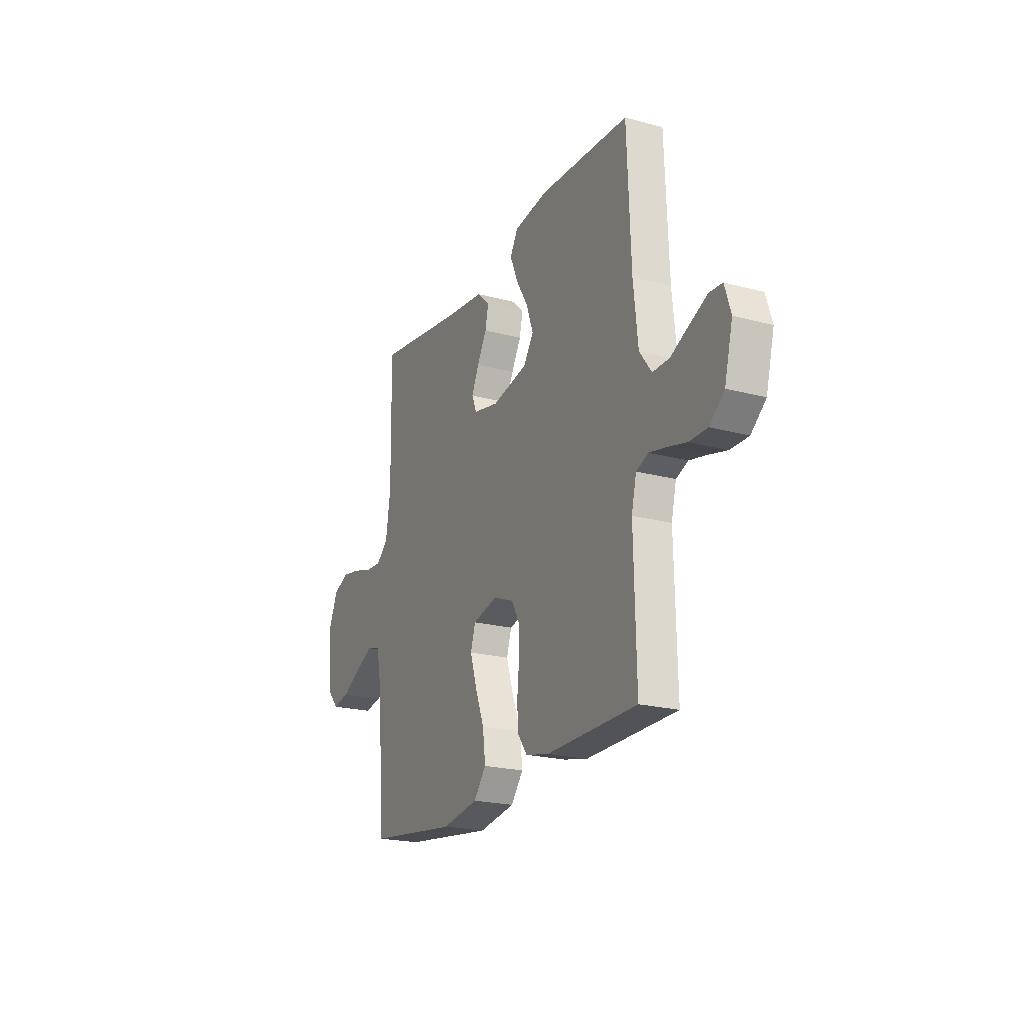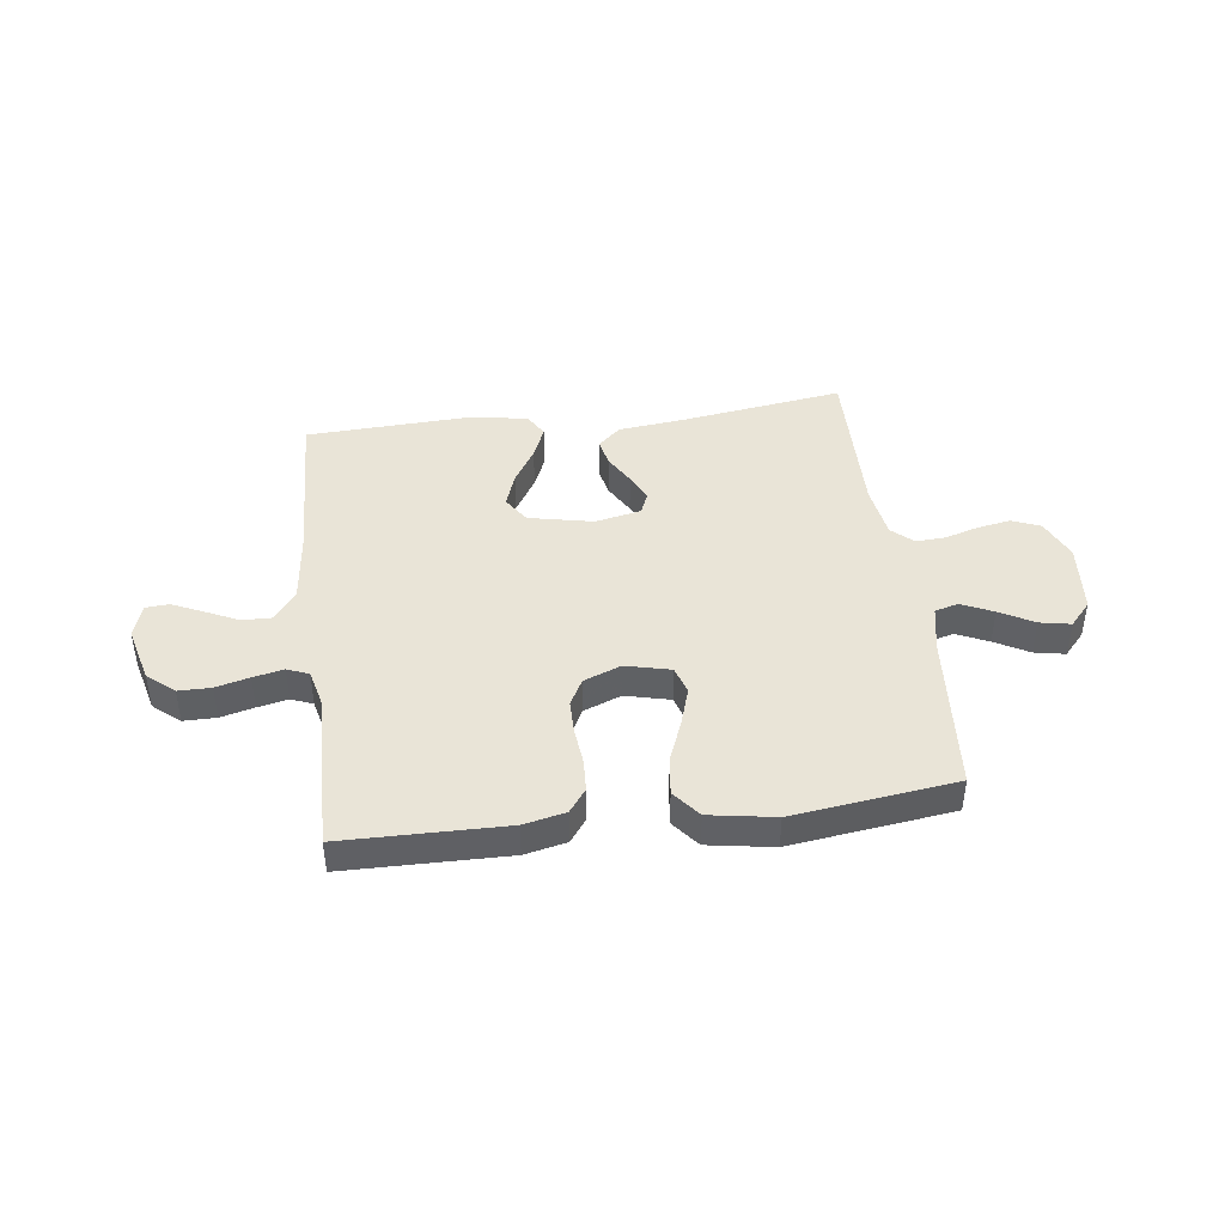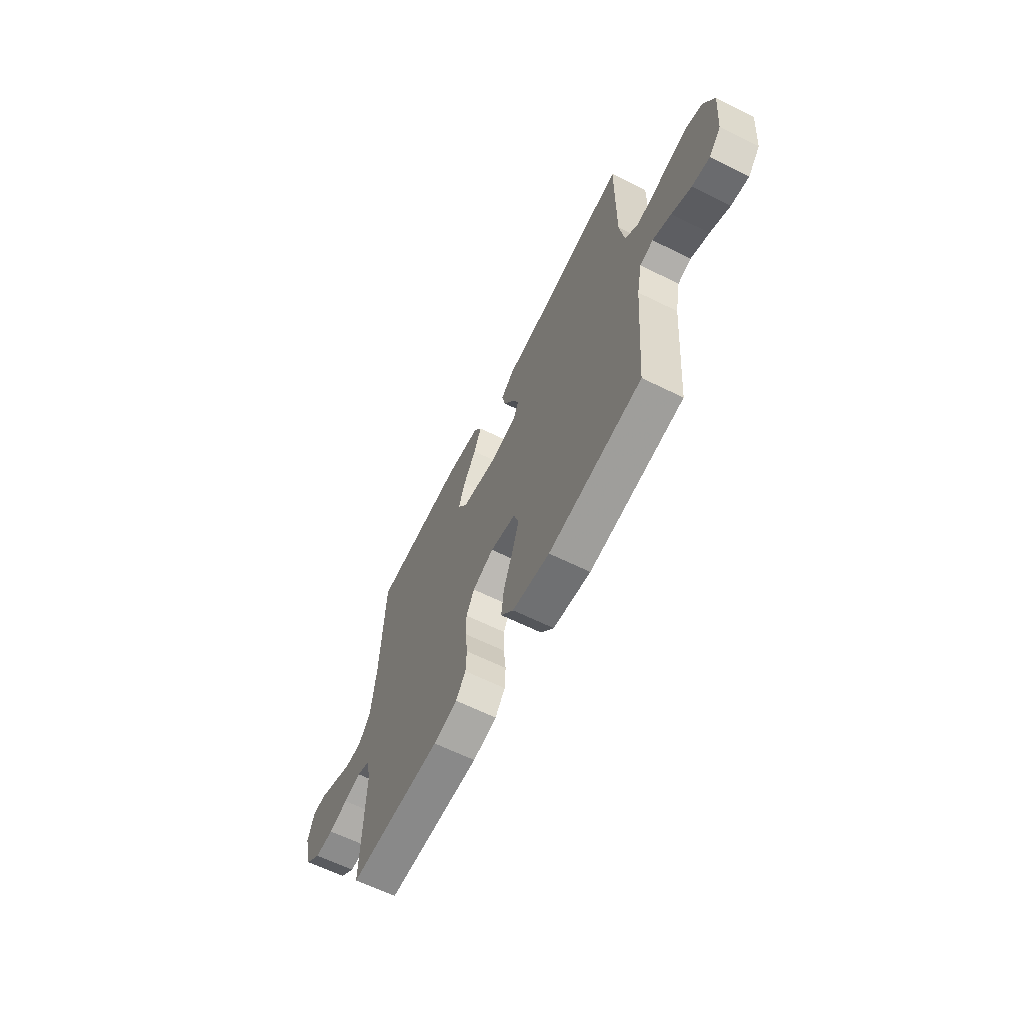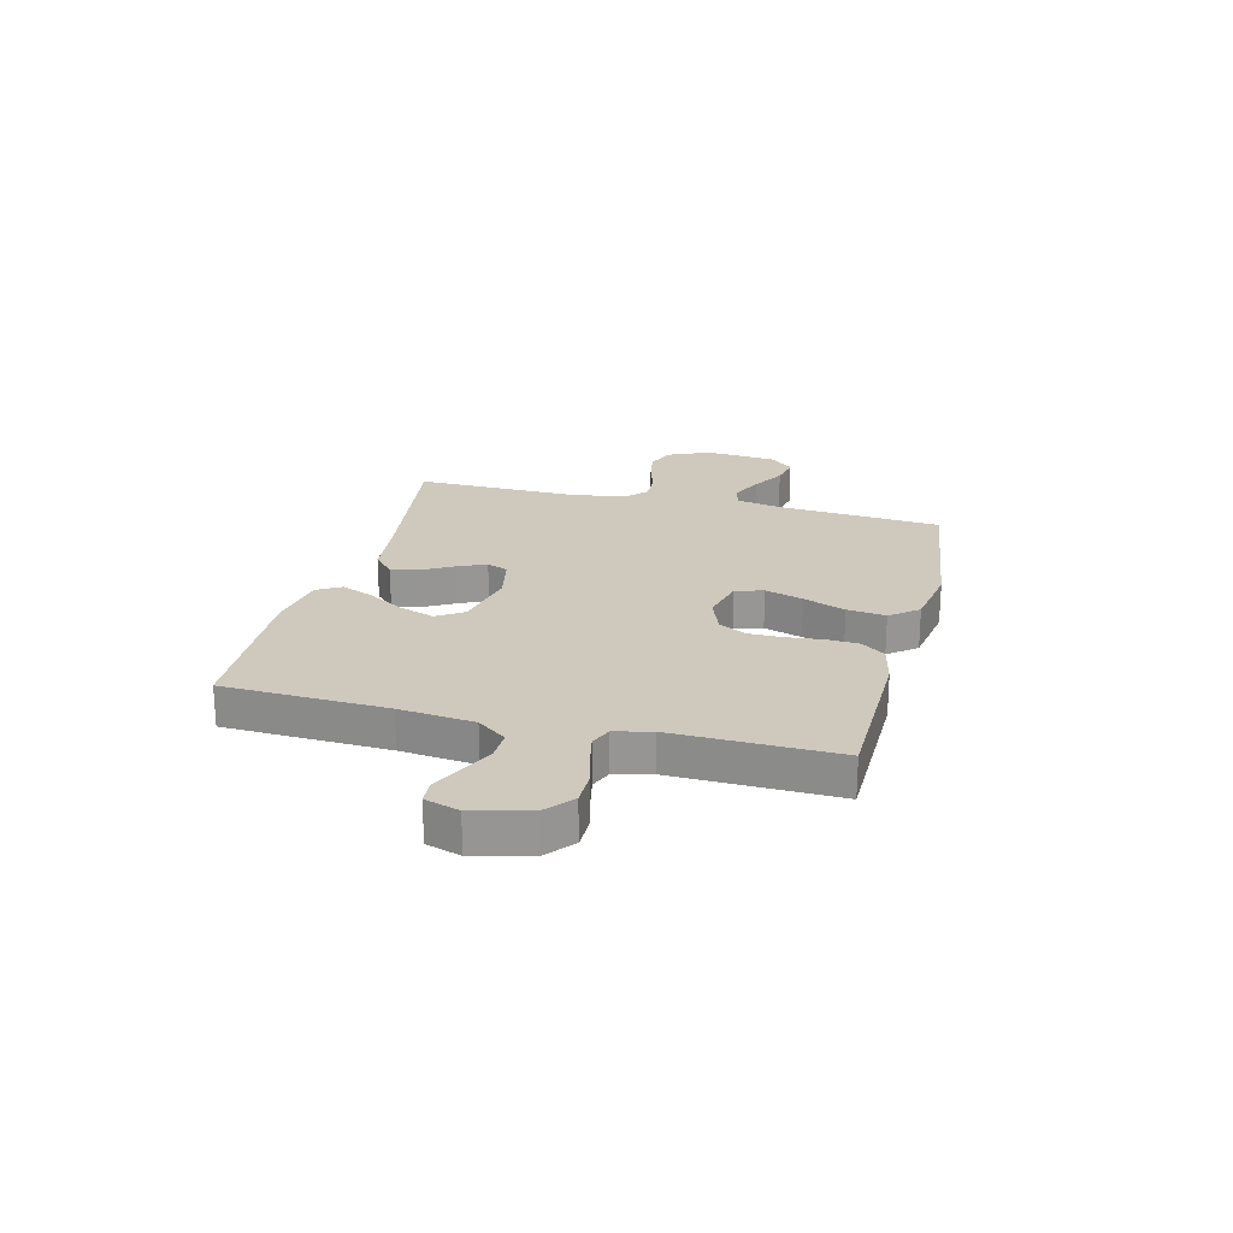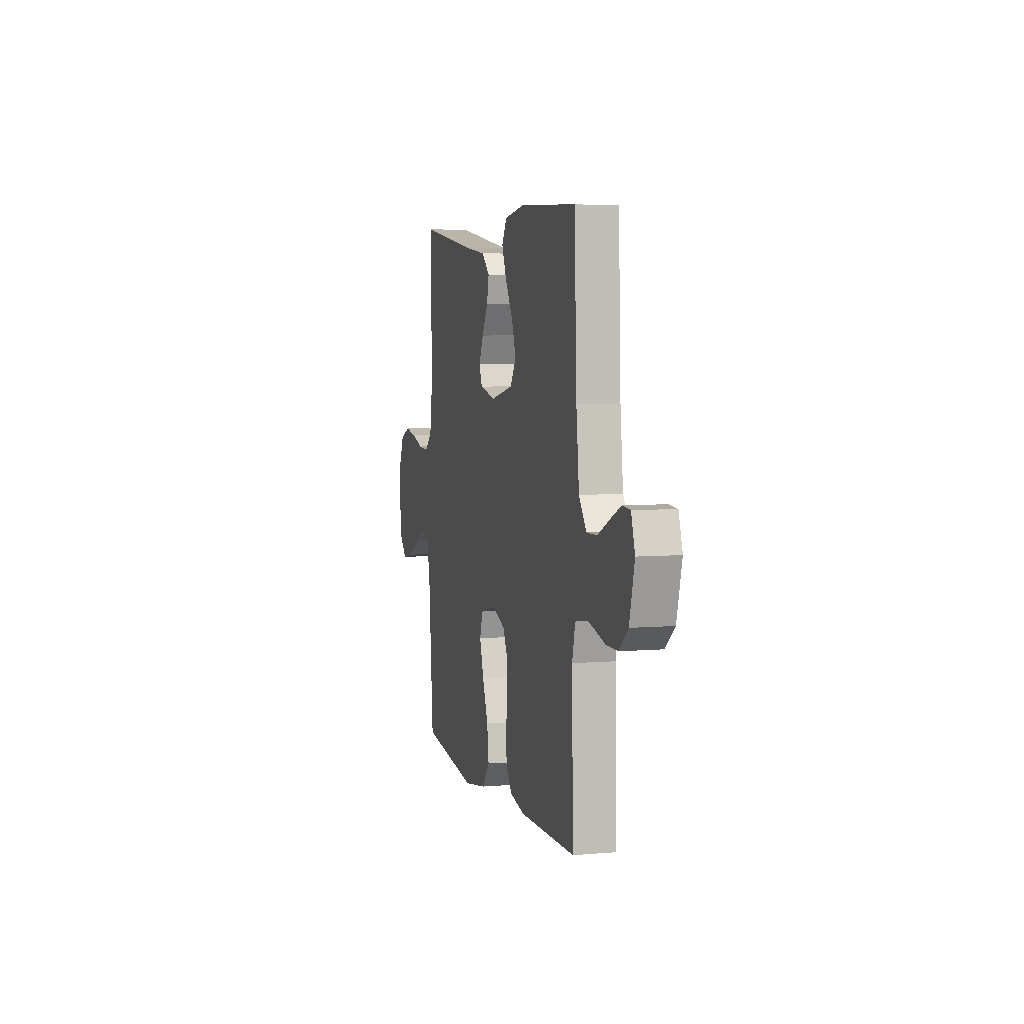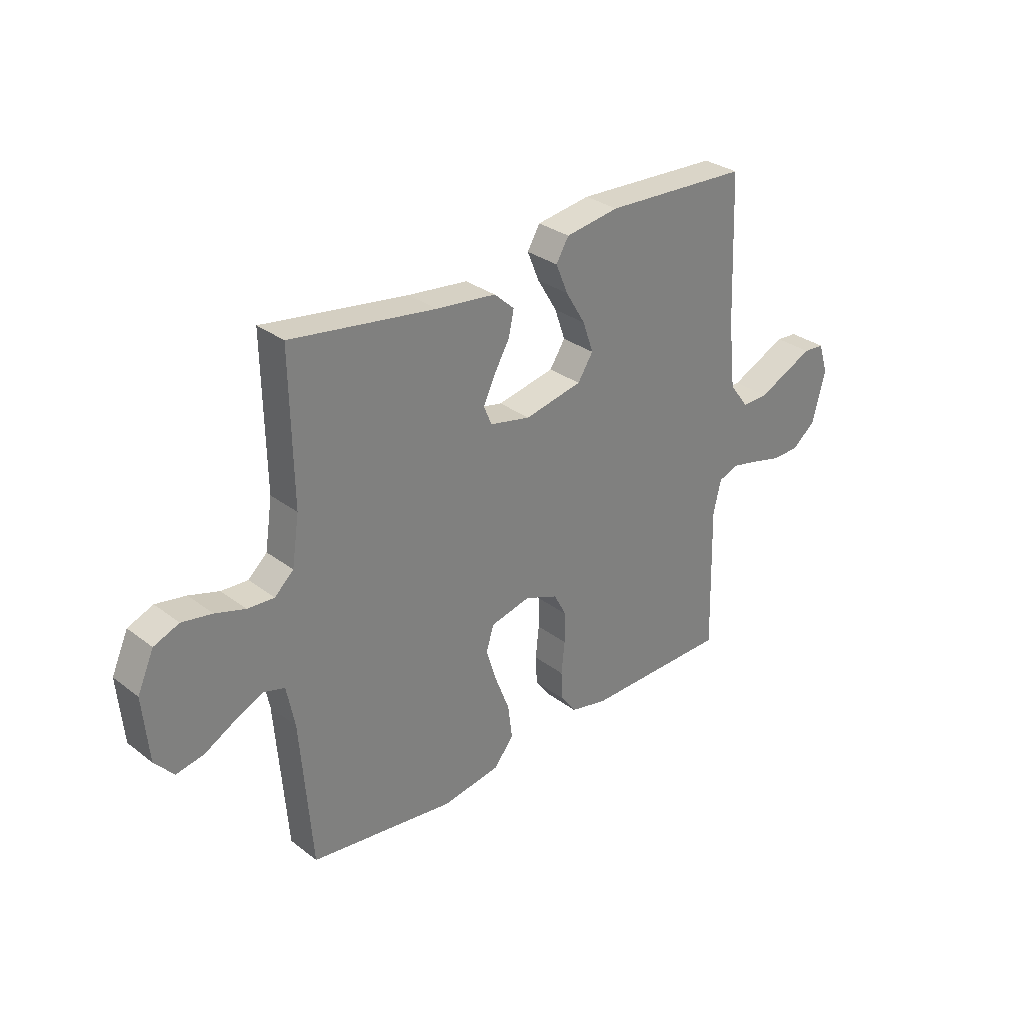
<metadata>
{"format":"obj","ext":"obj","renderer":"f3d","projection":"perspective","resolution":1024,"background":"white","views":[{"elev":-21.3,"azim":64.5,"up":"+Z"},{"elev":43.0,"azim":172.7,"up":"+Y"},{"elev":-63.8,"azim":-116.5,"up":"+Z"},{"elev":22.4,"azim":104.3,"up":"+Y"},{"elev":5.4,"azim":75.3,"up":"+Z"},{"elev":30.7,"azim":-42.7,"up":"+Z"}]}
</metadata>
<code>
v 0.5 0.07 -0.5
v 0.2 0.07 -0.504
v 0.123 0.07 -0.487
v 0.091 0.07 -0.444
v 0.088 0.07 -0.385
v 0.095 0.07 -0.318
v 0.095 0.07 -0.255
v 0.069 0.07 -0.206
v 0 0.07 -0.179
v -0.083 0.07 -0.199
v -0.099 0.07 -0.25
v -0.077 0.07 -0.32
v -0.047 0.07 -0.397
v -0.038 0.07 -0.468
v -0.079 0.07 -0.519
v -0.2 0.07 -0.539
v -0.5 0.07 -0.5
v -0.524 0.07 -0.2
v -0.541 0.07 -0.115
v -0.584 0.07 -0.103
v -0.643 0.07 -0.13
v -0.706 0.07 -0.165
v -0.763 0.07 -0.176
v -0.802 0.07 -0.132
v -0.814 0.07 0
v -0.78 0.07 0.076
v -0.728 0.07 0.097
v -0.666 0.07 0.086
v -0.604 0.07 0.067
v -0.549 0.07 0.064
v -0.51 0.07 0.1
v -0.495 0.07 0.2
v -0.5 0.07 0.5
v -0.2 0.07 0.456
v -0.076 0.07 0.442
v -0.034 0.07 0.404
v -0.045 0.07 0.353
v -0.077 0.07 0.297
v -0.101 0.07 0.245
v -0.085 0.07 0.206
v 0 0.07 0.188
v 0.119 0.07 0.213
v 0.151 0.07 0.262
v 0.129 0.07 0.325
v 0.088 0.07 0.393
v 0.063 0.07 0.453
v 0.089 0.07 0.497
v 0.2 0.07 0.514
v 0.5 0.07 0.5
v 0.512 0.07 0.2
v 0.527 0.07 0.063
v 0.567 0.07 0.01
v 0.622 0.07 0.011
v 0.683 0.07 0.04
v 0.74 0.07 0.066
v 0.783 0.07 0.063
v 0.803 0.07 0
v 0.776 0.07 -0.104
v 0.727 0.07 -0.145
v 0.667 0.07 -0.145
v 0.605 0.07 -0.129
v 0.549 0.07 -0.117
v 0.509 0.07 -0.133
v 0.493 0.07 -0.2
v 0.5 0 -0.5
v 0.2 0 -0.504
v 0.123 0 -0.487
v 0.091 0 -0.444
v 0.088 0 -0.385
v 0.095 0 -0.318
v 0.095 0 -0.255
v 0.069 0 -0.206
v 0 0 -0.179
v -0.083 0 -0.199
v -0.099 0 -0.25
v -0.077 0 -0.32
v -0.047 0 -0.397
v -0.038 0 -0.468
v -0.079 0 -0.519
v -0.2 0 -0.539
v -0.5 0 -0.5
v -0.524 0 -0.2
v -0.541 0 -0.115
v -0.584 0 -0.103
v -0.643 0 -0.13
v -0.706 0 -0.165
v -0.763 0 -0.176
v -0.802 0 -0.132
v -0.814 0 0
v -0.78 0 0.076
v -0.728 0 0.097
v -0.666 0 0.086
v -0.604 0 0.067
v -0.549 0 0.064
v -0.51 0 0.1
v -0.495 0 0.2
v -0.5 0 0.5
v -0.2 0 0.456
v -0.076 0 0.442
v -0.034 0 0.404
v -0.045 0 0.353
v -0.077 0 0.297
v -0.101 0 0.245
v -0.085 0 0.206
v 0 0 0.188
v 0.119 0 0.213
v 0.151 0 0.262
v 0.129 0 0.325
v 0.088 0 0.393
v 0.063 0 0.453
v 0.089 0 0.497
v 0.2 0 0.514
v 0.5 0 0.5
v 0.512 0 0.2
v 0.527 0 0.063
v 0.567 0 0.01
v 0.622 0 0.011
v 0.683 0 0.04
v 0.74 0 0.066
v 0.783 0 0.063
v 0.803 0 0
v 0.776 0 -0.104
v 0.727 0 -0.145
v 0.667 0 -0.145
v 0.605 0 -0.129
v 0.549 0 -0.117
v 0.509 0 -0.133
v 0.493 0 -0.2
f 58 59 60 61
f 58 61 62
f 57 58 62
f 56 57 62 63
f 53 54 55 56
f 47 48 49 50
f 47 50 51
f 44 45 46 47
f 43 44 47 51
f 42 43 51 52
f 35 36 37 38
f 34 35 38 39
f 32 33 34 39
f 31 32 39 40
f 26 27 28 29
f 26 29 30
f 25 26 30
f 24 25 30
f 21 22 23 24
f 20 21 24 30
f 19 20 30 31
f 15 16 17 18
f 12 13 14 15
f 11 12 15 18
f 10 11 18 19
f 3 4 5 6
f 3 6 7
f 64 1 2 3
f 63 64 3 7
f 53 56 63 7
f 41 42 52
f 31 40 41 52
f 10 19 31 52
f 9 10 52 53
f 8 9 53
f 7 8 53
f 125 124 123 122
f 126 125 122
f 126 122 121
f 127 126 121 120
f 120 119 118 117
f 114 113 112 111
f 115 114 111
f 111 110 109 108
f 115 111 108 107
f 116 115 107 106
f 102 101 100 99
f 103 102 99 98
f 103 98 97 96
f 104 103 96 95
f 93 92 91 90
f 94 93 90
f 94 90 89
f 94 89 88
f 88 87 86 85
f 94 88 85 84
f 95 94 84 83
f 82 81 80 79
f 79 78 77 76
f 82 79 76 75
f 83 82 75 74
f 70 69 68 67
f 71 70 67
f 67 66 65 128
f 71 67 128 127
f 71 127 120 117
f 116 106 105
f 116 105 104 95
f 116 95 83 74
f 117 116 74 73
f 117 73 72
f 117 72 71
f 1 65 66 2
f 2 66 67 3
f 3 67 68 4
f 4 68 69 5
f 5 69 70 6
f 6 70 71 7
f 7 71 72 8
f 8 72 73 9
f 9 73 74 10
f 10 74 75 11
f 11 75 76 12
f 12 76 77 13
f 13 77 78 14
f 14 78 79 15
f 15 79 80 16
f 16 80 81 17
f 17 81 82 18
f 18 82 83 19
f 19 83 84 20
f 20 84 85 21
f 21 85 86 22
f 22 86 87 23
f 23 87 88 24
f 24 88 89 25
f 25 89 90 26
f 26 90 91 27
f 27 91 92 28
f 28 92 93 29
f 29 93 94 30
f 30 94 95 31
f 31 95 96 32
f 32 96 97 33
f 33 97 98 34
f 34 98 99 35
f 35 99 100 36
f 36 100 101 37
f 37 101 102 38
f 38 102 103 39
f 39 103 104 40
f 40 104 105 41
f 41 105 106 42
f 42 106 107 43
f 43 107 108 44
f 44 108 109 45
f 45 109 110 46
f 46 110 111 47
f 47 111 112 48
f 48 112 113 49
f 49 113 114 50
f 50 114 115 51
f 51 115 116 52
f 52 116 117 53
f 53 117 118 54
f 54 118 119 55
f 55 119 120 56
f 56 120 121 57
f 57 121 122 58
f 58 122 123 59
f 59 123 124 60
f 60 124 125 61
f 61 125 126 62
f 62 126 127 63
f 63 127 128 64
f 64 128 65 1

</code>
